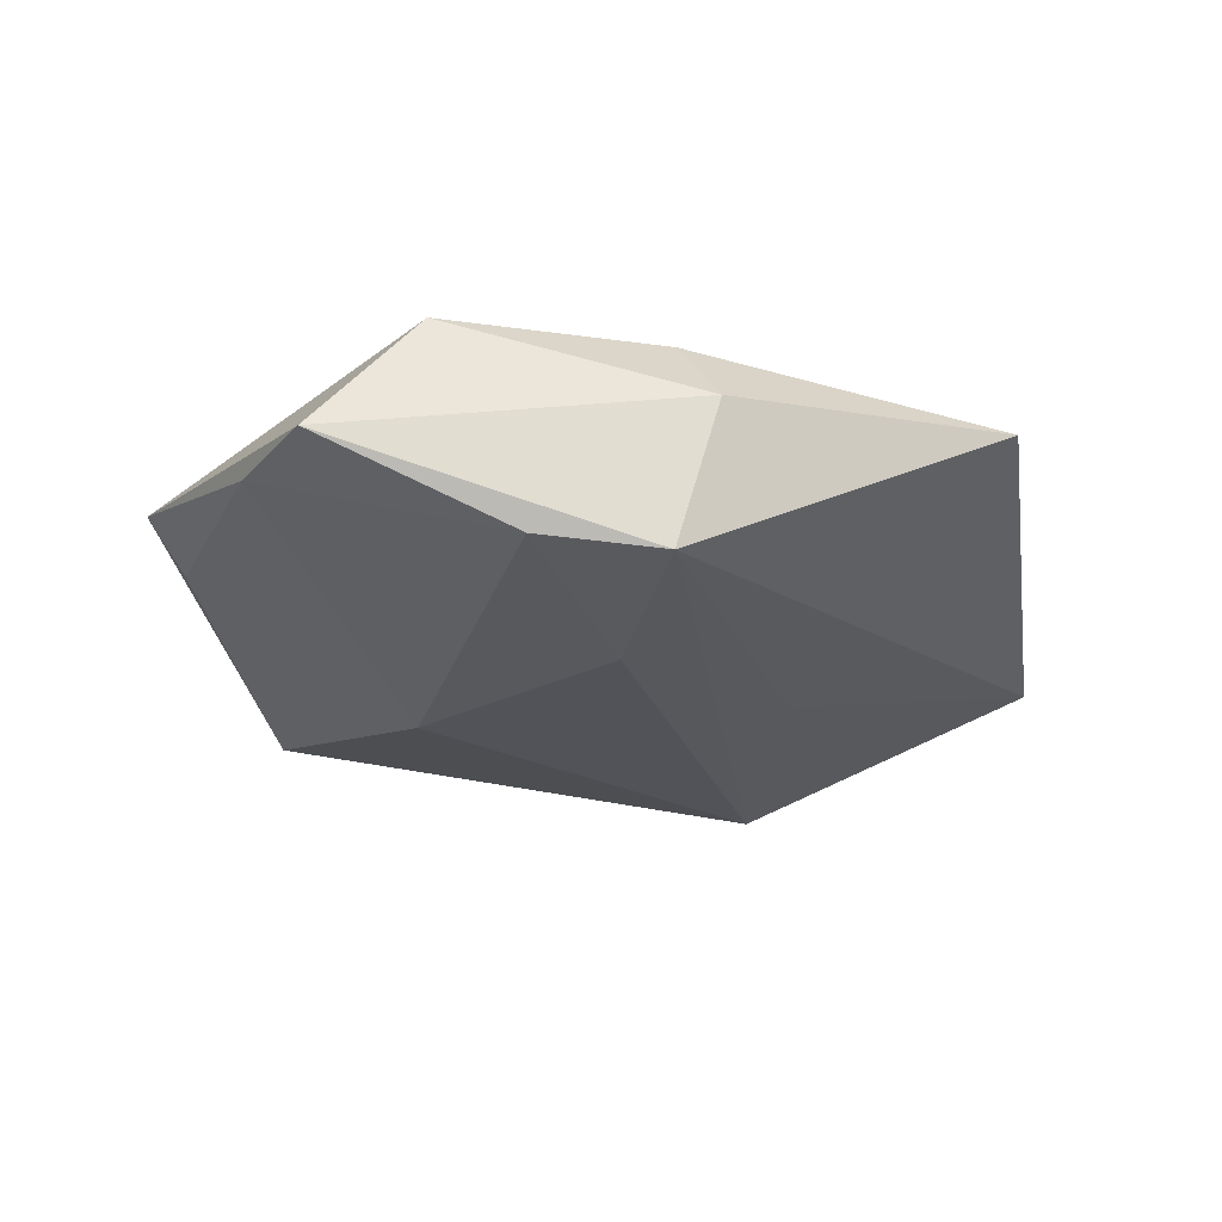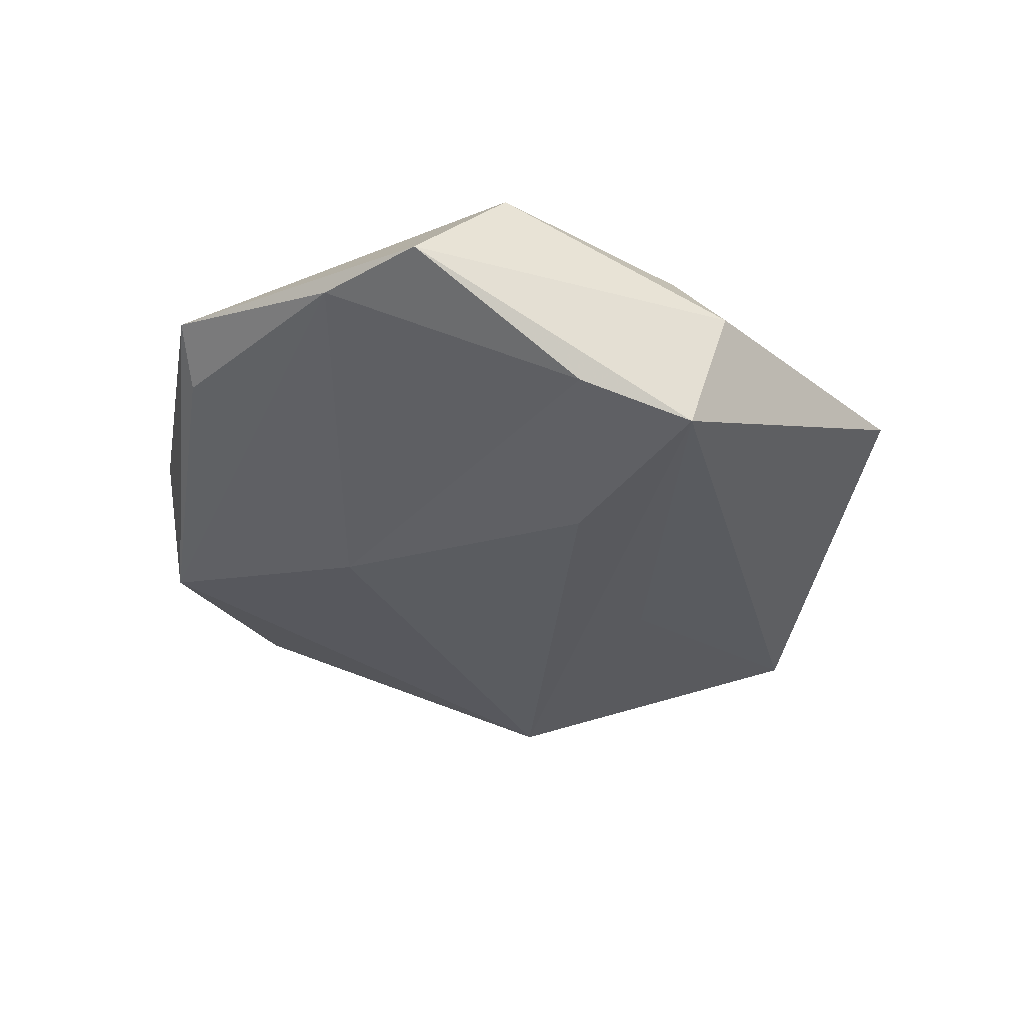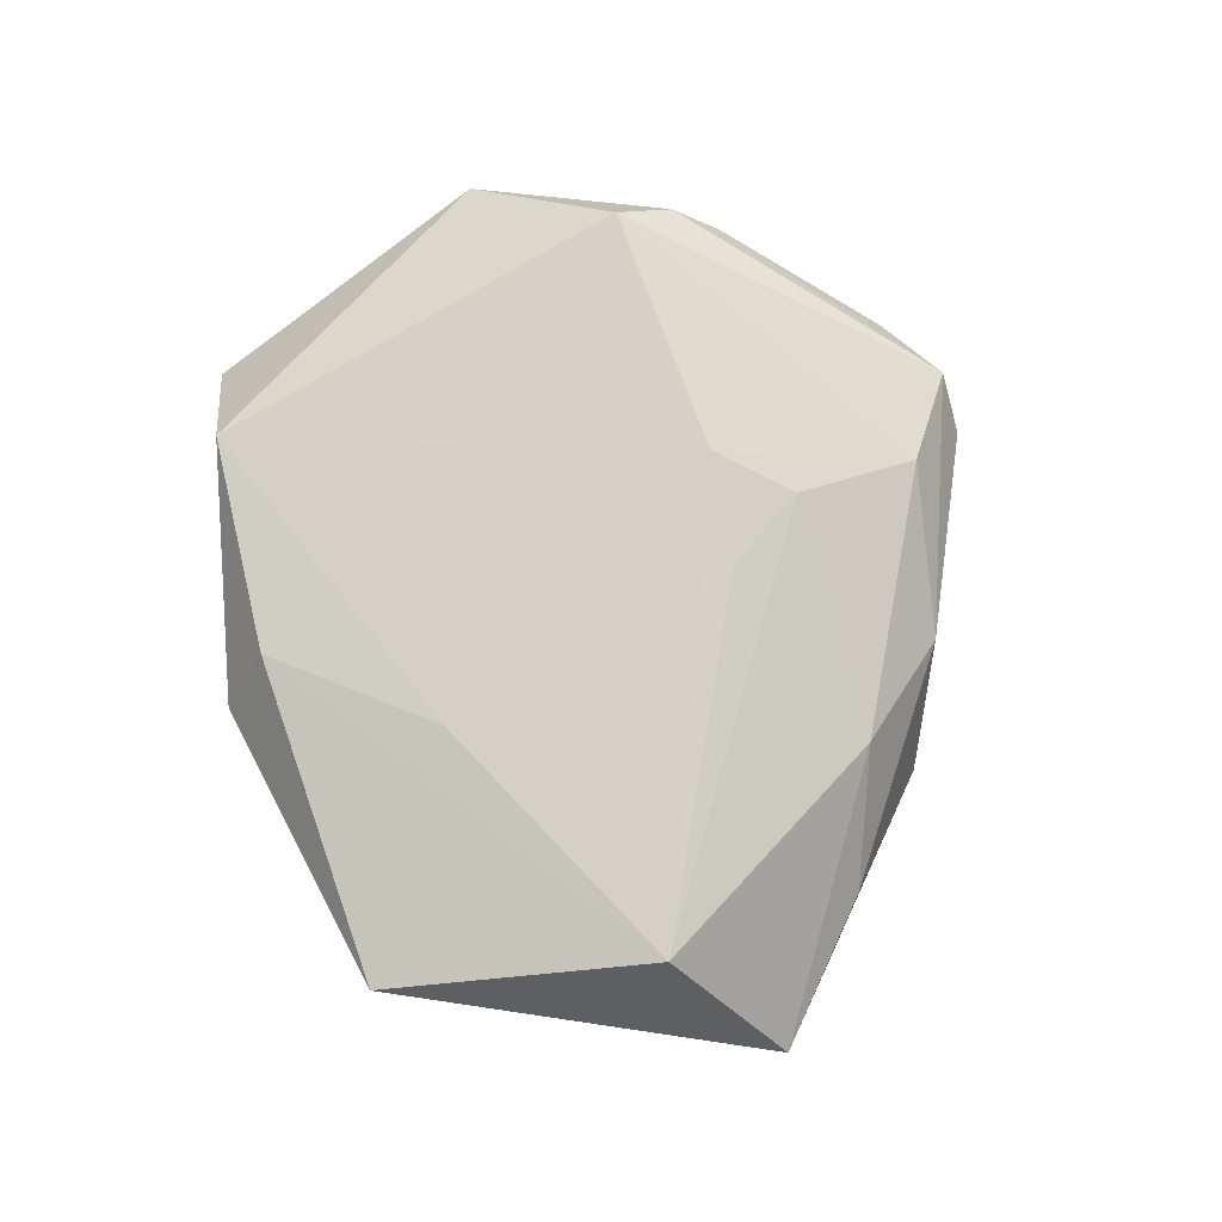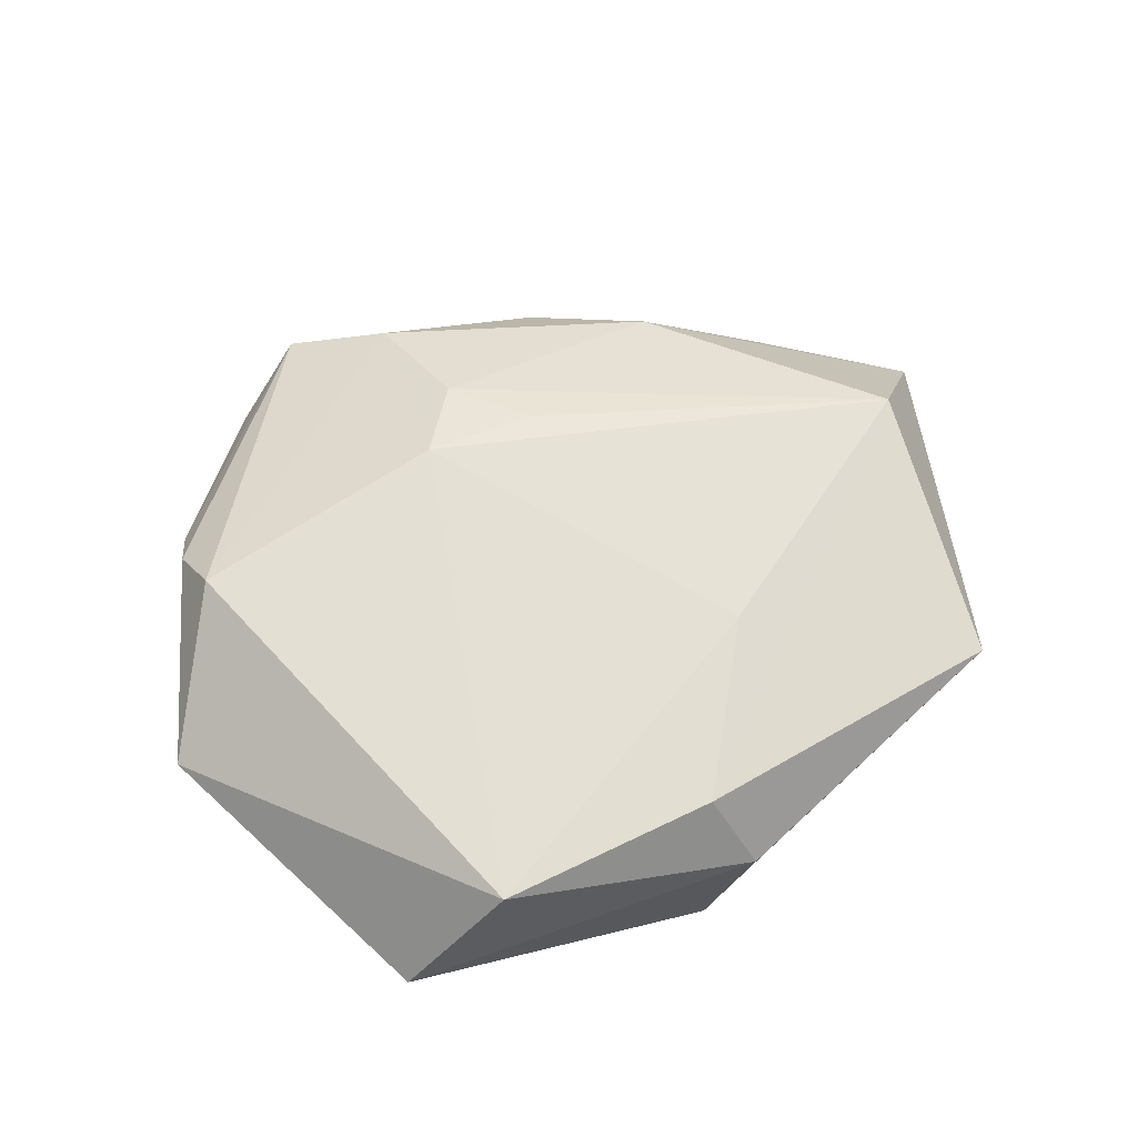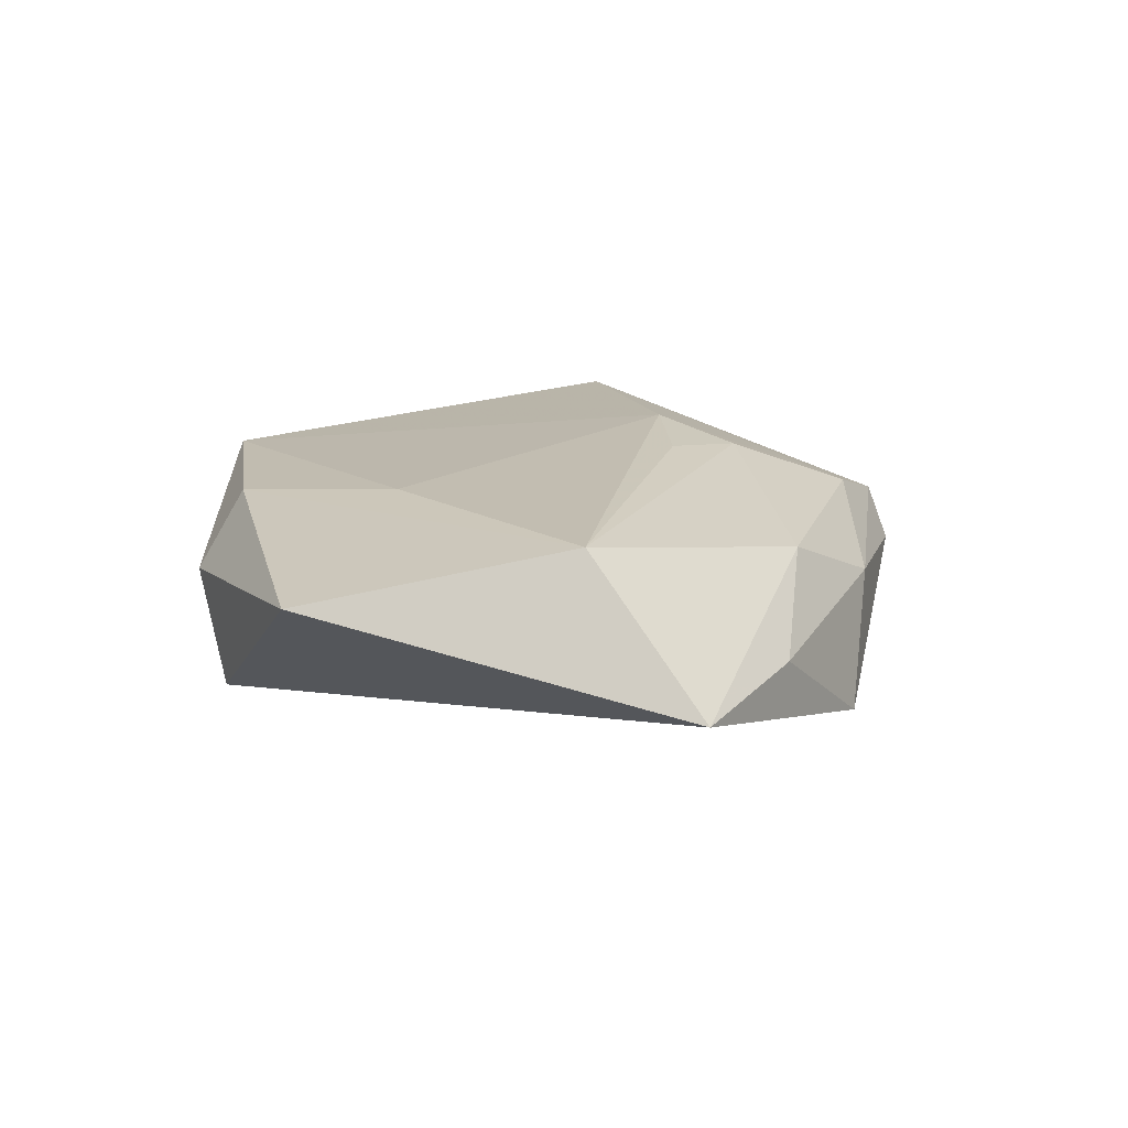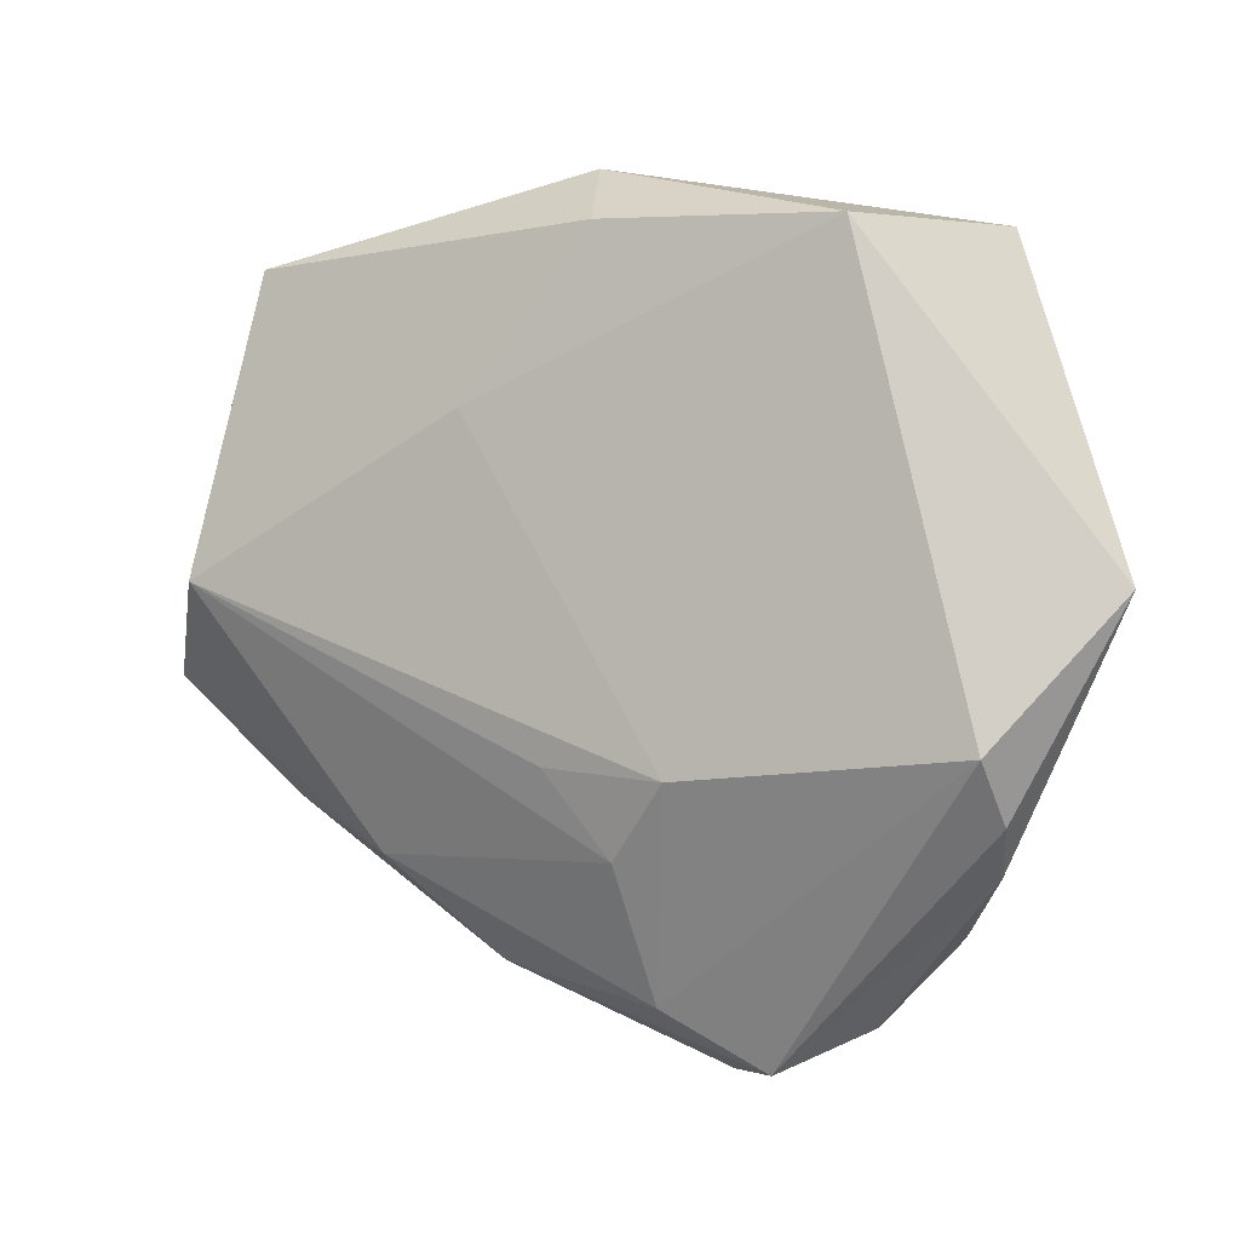
<metadata>
{"format":"obj","ext":"obj","renderer":"f3d","projection":"perspective","resolution":1024,"background":"white","views":[{"elev":-27.2,"azim":167.5,"up":"+Z"},{"elev":-37.9,"azim":145.7,"up":"+Z"},{"elev":76.6,"azim":-103.4,"up":"+Z"},{"elev":60.8,"azim":153.2,"up":"+Z"},{"elev":16.7,"azim":-98.1,"up":"+Z"},{"elev":3.9,"azim":24.2,"up":"+Y"}]}
</metadata>
<code>
v -0.03719 0.03088 0.006293
v -0.01403 -0.03596 0.0007416
v 0.008402 -0.01588 0.01447
v 0.00446 -0.03807 0.006527
v -0.03829 -0.02122 -0.001403
v 0.03926 0.02137 -0.003284
v 0.02302 -0.03996 -0.002272
v -0.003834 0.03977 0.001021
v 0.0144 -0.04423 0.002818
v 0.002341 -0.02383 0.01206
v -0.04198 0.0008186 0.01291
v -0.02178 -0.0009553 -0.01112
v 0.02361 0.03434 0.009296
v 0.03798 -0.01915 0.007865
v 0.008736 -0.04507 -0.002162
v 0.0006569 0.01607 -0.01584
v -0.0008535 0.03444 0.009346
v 0.03505 0.03353 -0.003749
v 0.03708 -0.01264 0.01267
v -0.0242 -0.02532 0.006754
v -0.01326 0.01743 0.01199
v -0.004087 -0.01523 0.01357
v 0.02975 -0.03196 -0.007669
v 0.04778 0.001621 0.002563
v -0.05285 -0.009831 -0.002637
v 0.03636 -0.02425 0.003144
v -0.02558 -0.03202 -0.01198
v 0.04319 -0.00355 -0.0013
v 0.01716 -0.009613 -0.0135
v 0.0136 0.0343 -0.01294
v 0.0003404 0.03735 -0.01475
f 12 25 31
f 31 27 12
f 12 27 25
f 9 19 4
f 4 2 9
f 1 11 17
f 31 25 1
f 25 11 1
f 4 19 3
f 3 10 4
f 13 3 19
f 13 19 24
f 24 18 13
f 25 27 5
f 27 2 5
f 29 23 27
f 6 18 24
f 23 29 6
f 27 23 15
f 15 2 27
f 15 9 2
f 26 23 24
f 31 1 8
f 8 1 17
f 17 13 8
f 8 18 31
f 8 13 18
f 11 10 22
f 22 3 11
f 10 3 22
f 17 11 21
f 21 13 17
f 11 3 21
f 3 13 21
f 20 5 2
f 20 2 4
f 20 11 25
f 25 5 20
f 4 10 20
f 20 10 11
f 16 27 31
f 16 29 27
f 31 18 30
f 30 16 31
f 29 16 30
f 18 6 30
f 30 6 29
f 24 23 28
f 28 6 24
f 23 6 28
f 9 15 7
f 7 15 23
f 7 26 9
f 23 26 7
f 19 9 14
f 9 26 14
f 24 19 14
f 14 26 24

</code>
